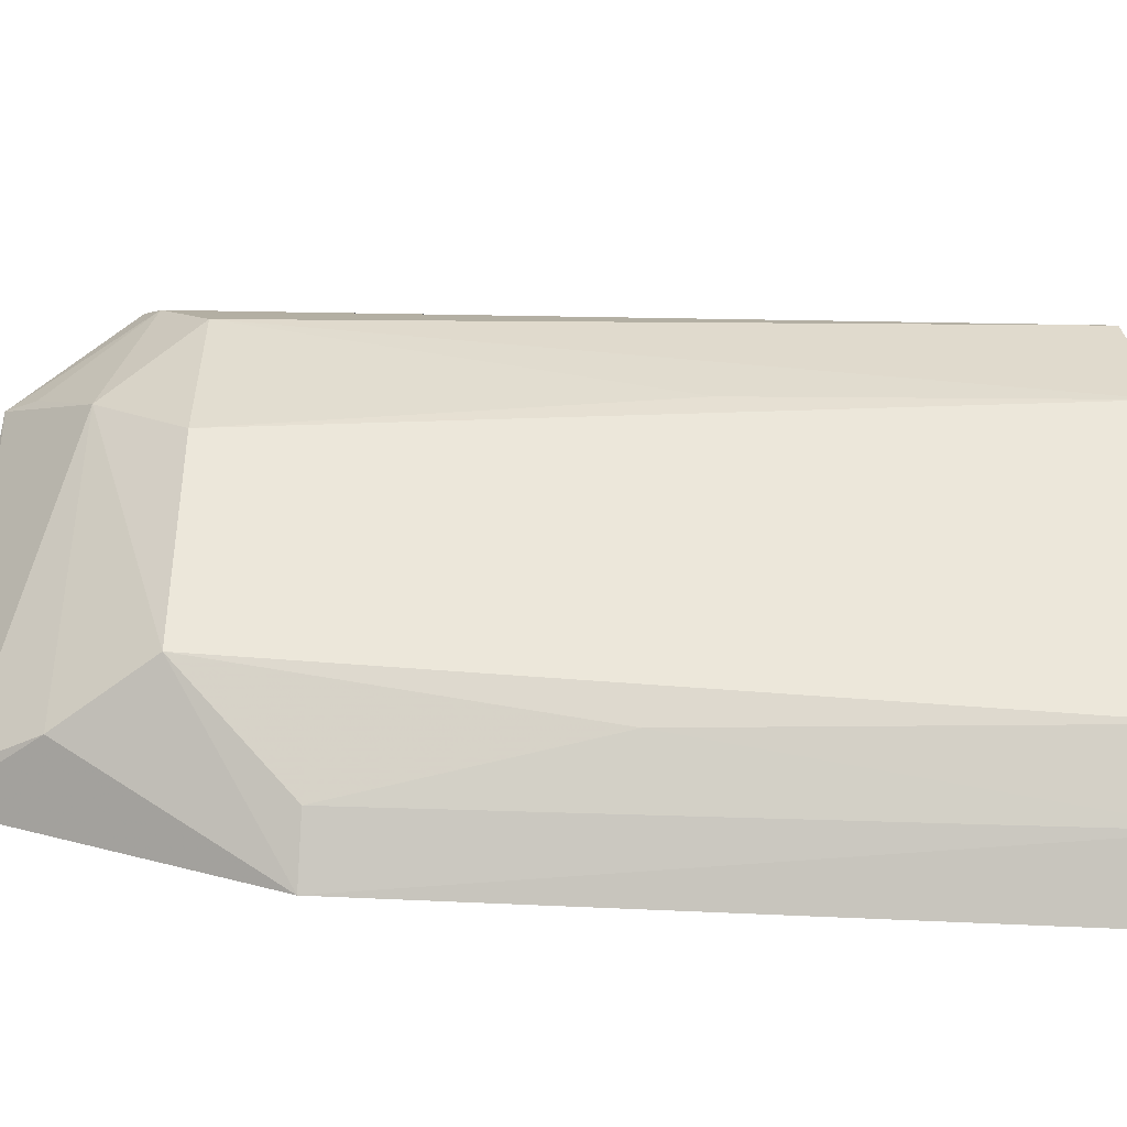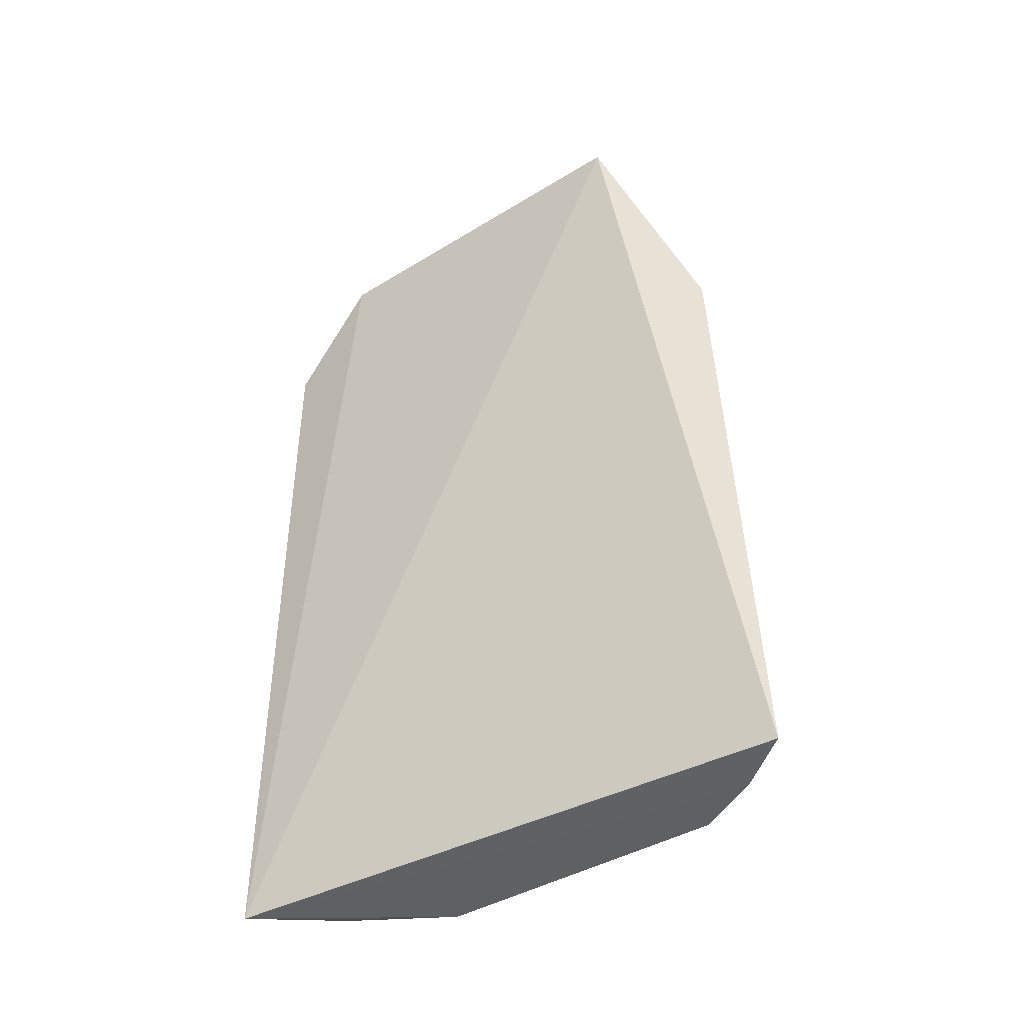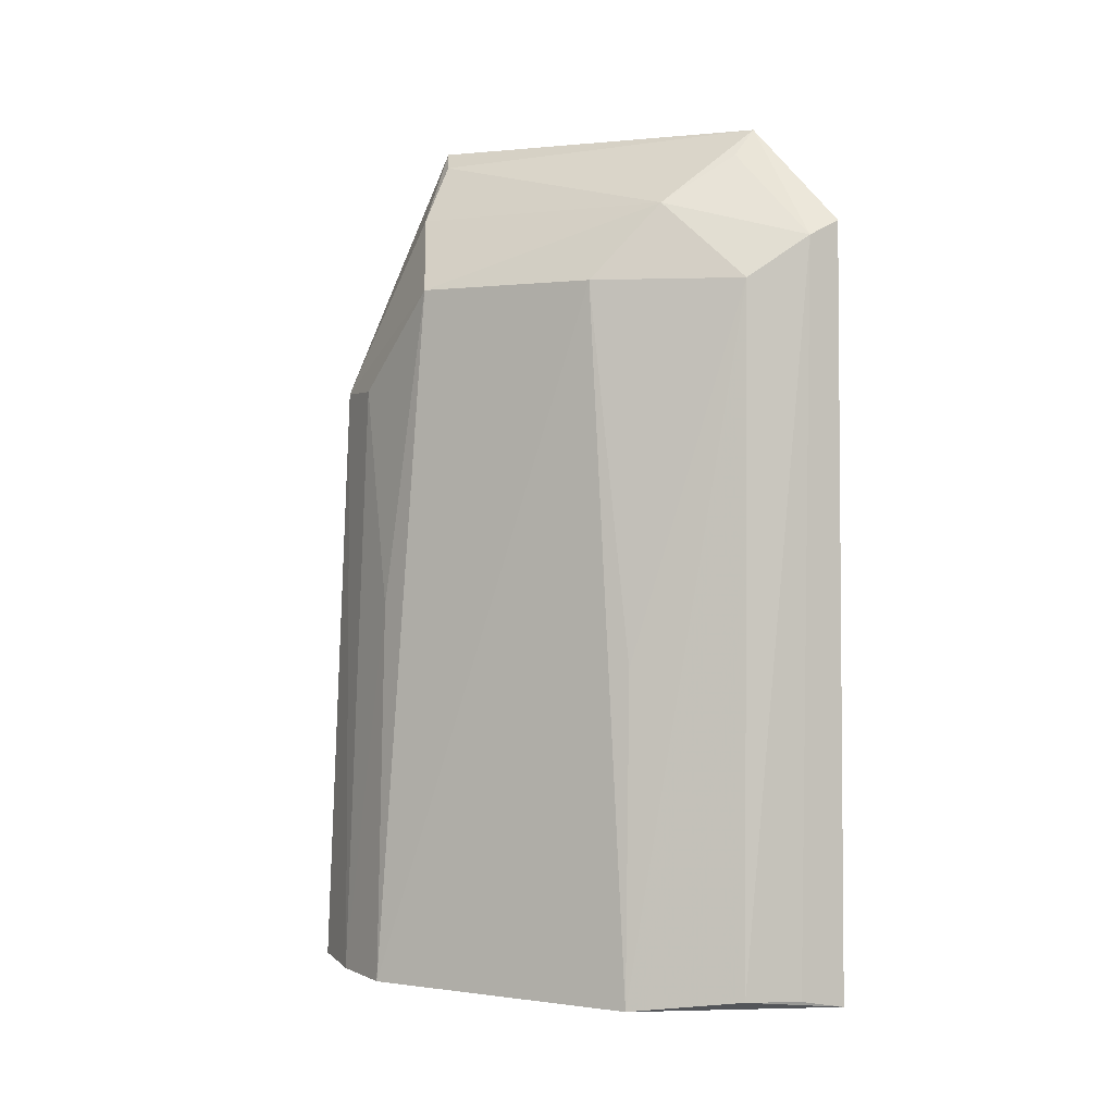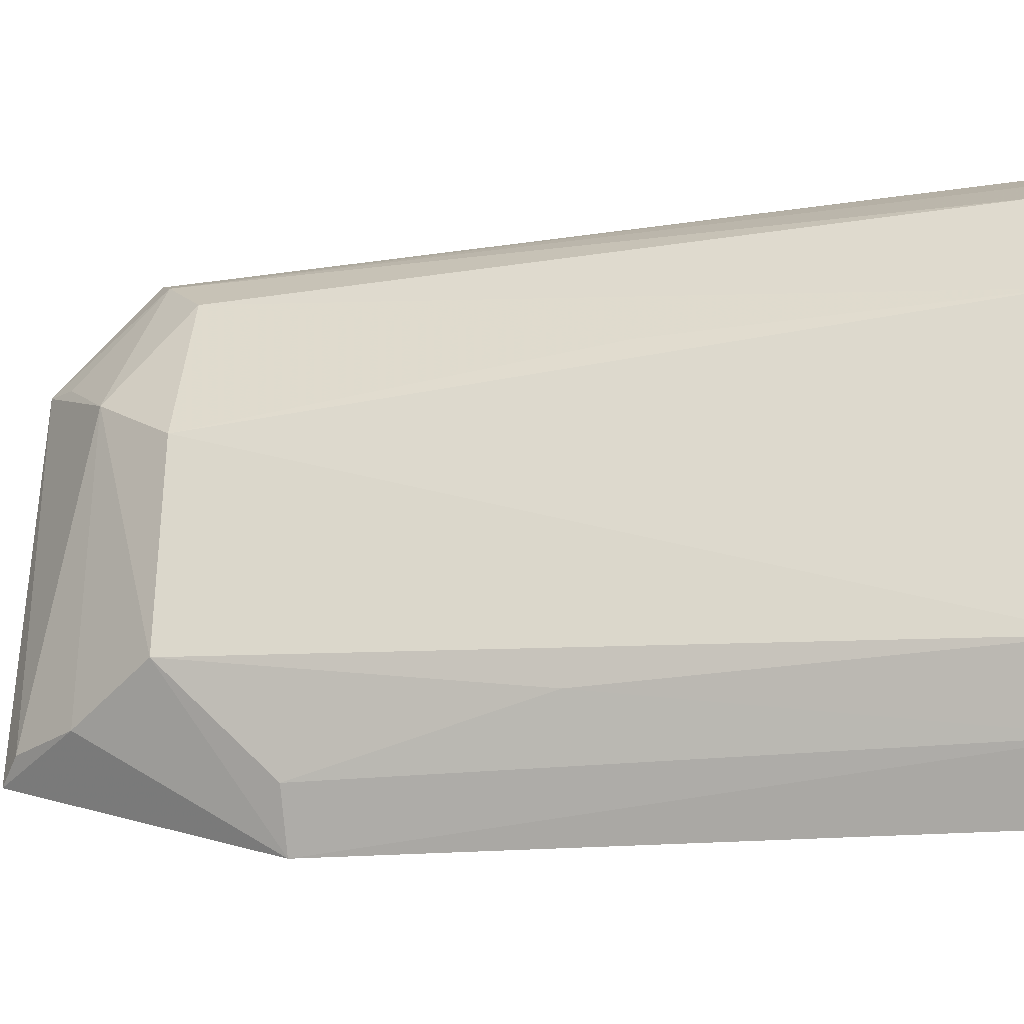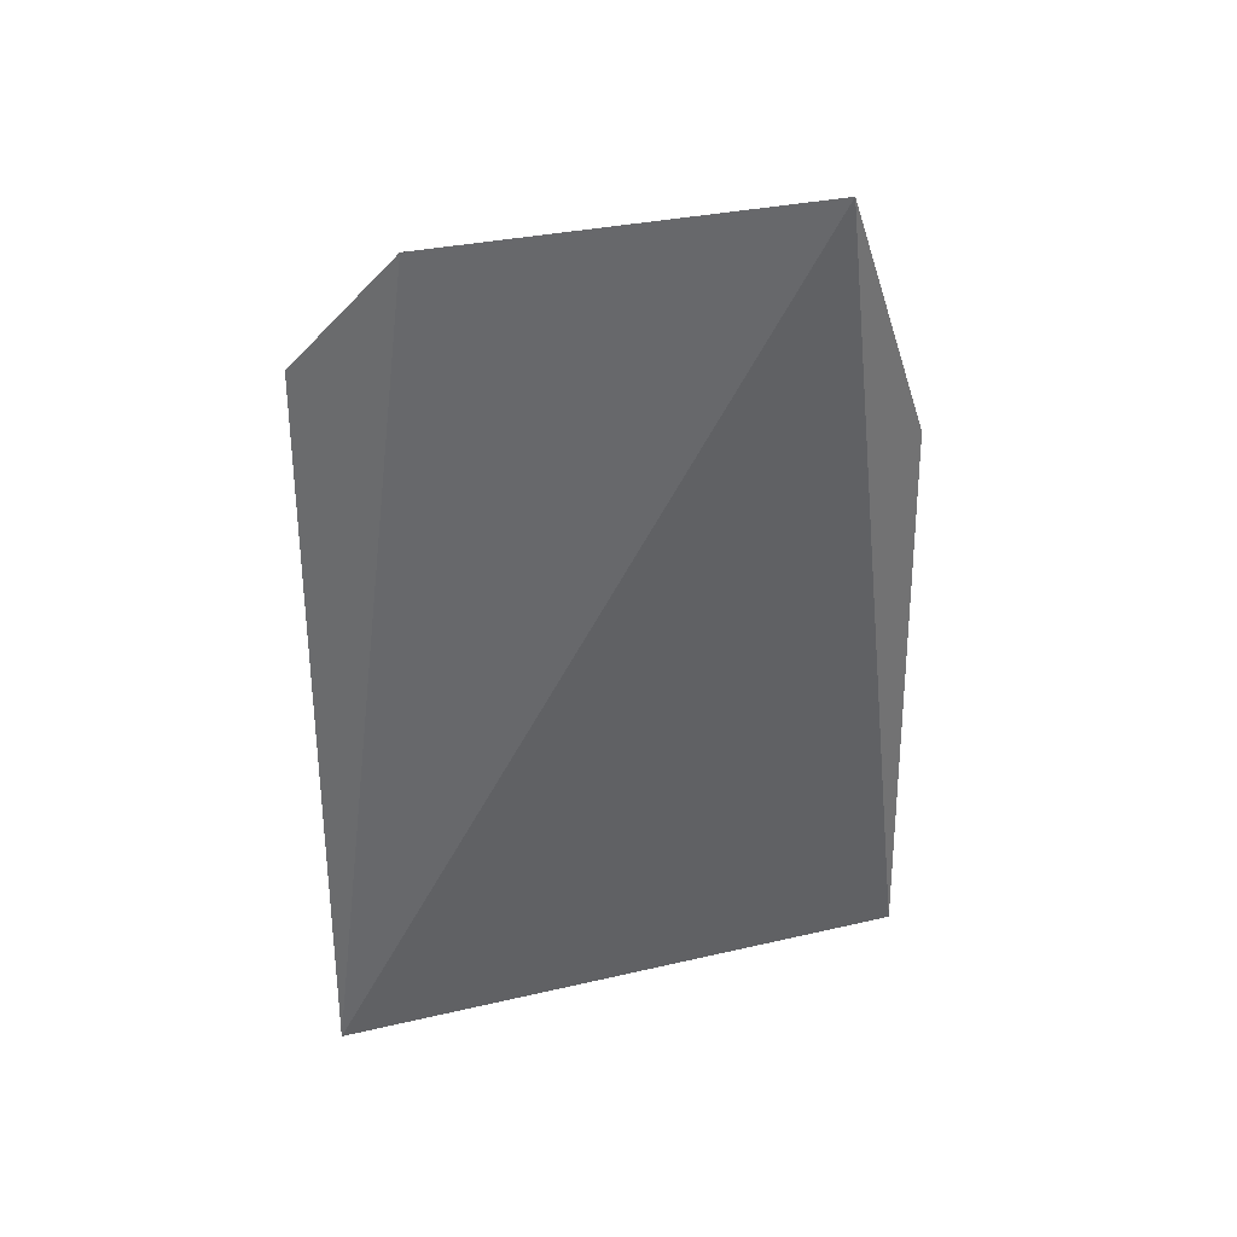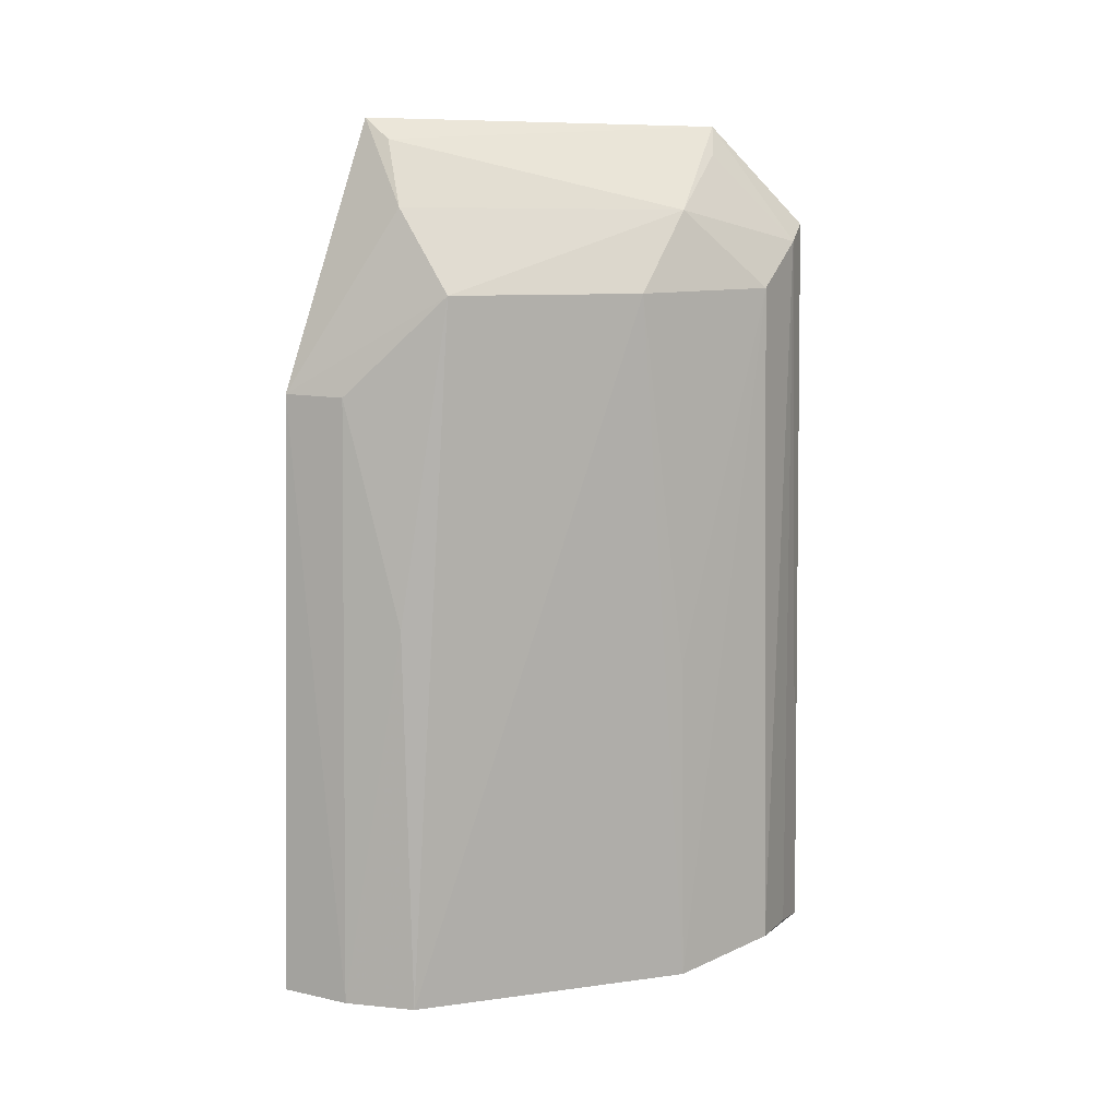
<metadata>
{"format":"obj","ext":"obj","renderer":"f3d","projection":"perspective","resolution":1024,"background":"white","views":[{"elev":-35.7,"azim":87.1,"up":"+Y"},{"elev":-43.1,"azim":-52.9,"up":"+Z"},{"elev":0.3,"azim":121.4,"up":"+Z"},{"elev":-24.8,"azim":101.6,"up":"+Y"},{"elev":36.5,"azim":-100.3,"up":"+Z"},{"elev":12.4,"azim":75.0,"up":"+Z"}]}
</metadata>
<code>
v 0.03038 0.05733 0.1726
v 0.03586 0.04475 0.1663
v 0.03367 0.05863 0.1661
v 0.03113 0.06167 0.1374
v 0.03373 0.03797 0.1375
v 0.03616 0.05459 0.1373
v 0.03076 0.06123 0.1686
v 0.0339 0.05494 0.1694
v 0.03087 0.04254 0.173
v 0.03574 0.05268 0.1662
v 0.03442 0.05895 0.1378
v 0.03534 0.04021 0.1373
v 0.03183 0.06051 0.1679
v 0.03311 0.03876 0.1624
v 0.03192 0.04325 0.1722
v 0.03572 0.05451 0.1508
v 0.03664 0.04284 0.1373
v 0.0314 0.057 0.1715
v 0.0326 0.06052 0.1377
v 0.03446 0.04079 0.1623
v 0.03372 0.04331 0.1696
v 0.03584 0.0427 0.1531
f 7 4 1
f 9 1 4
f 9 4 5
f 10 8 2
f 10 3 8
f 11 6 4
f 11 3 6
f 12 5 4
f 13 7 1
f 13 8 3
f 13 3 11
f 13 4 7
f 14 9 5
f 14 5 12
f 15 8 1
f 15 1 9
f 16 10 6
f 16 6 3
f 16 3 10
f 17 10 2
f 17 6 10
f 17 12 4
f 17 4 6
f 18 13 1
f 18 1 8
f 18 8 13
f 19 13 11
f 19 11 4
f 19 4 13
f 20 14 12
f 20 2 14
f 21 2 8
f 21 8 15
f 21 14 2
f 21 15 9
f 21 9 14
f 22 17 2
f 22 2 20
f 22 20 12
f 22 12 17

</code>
